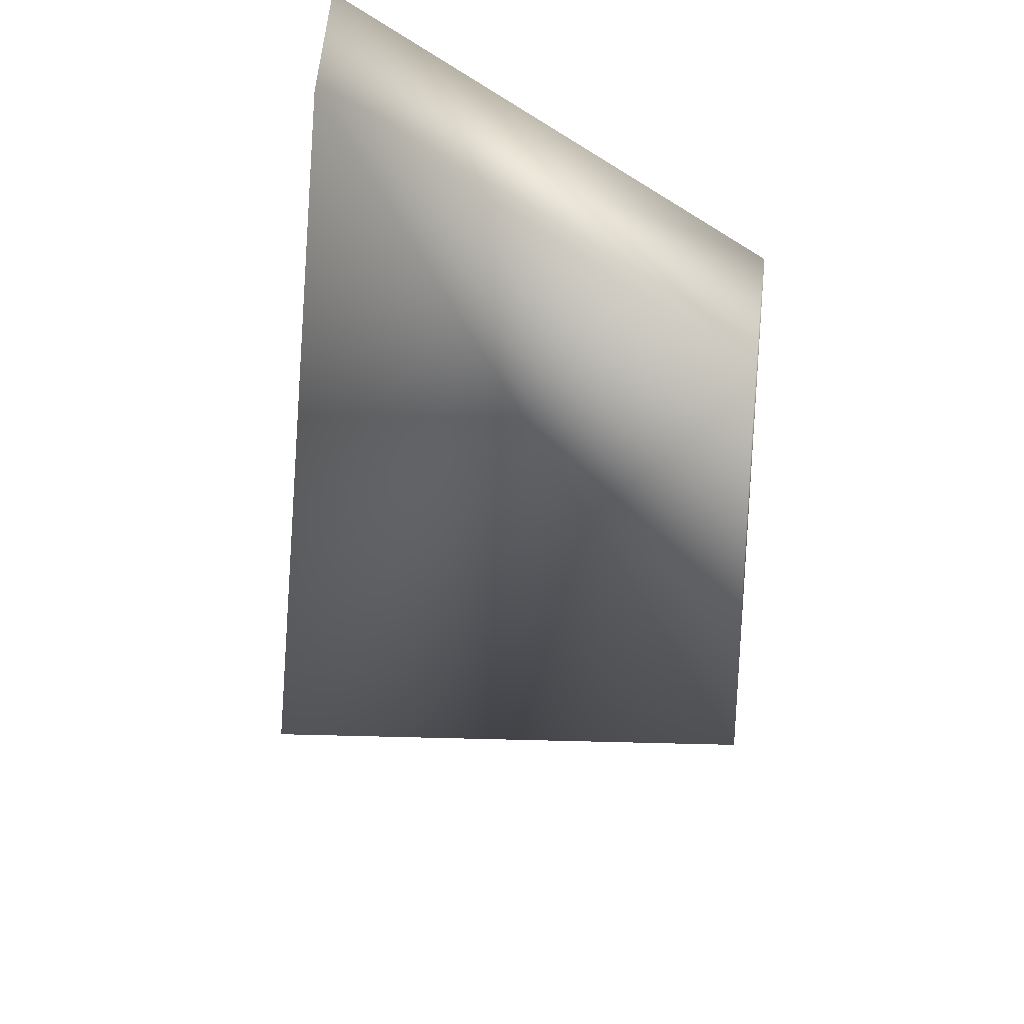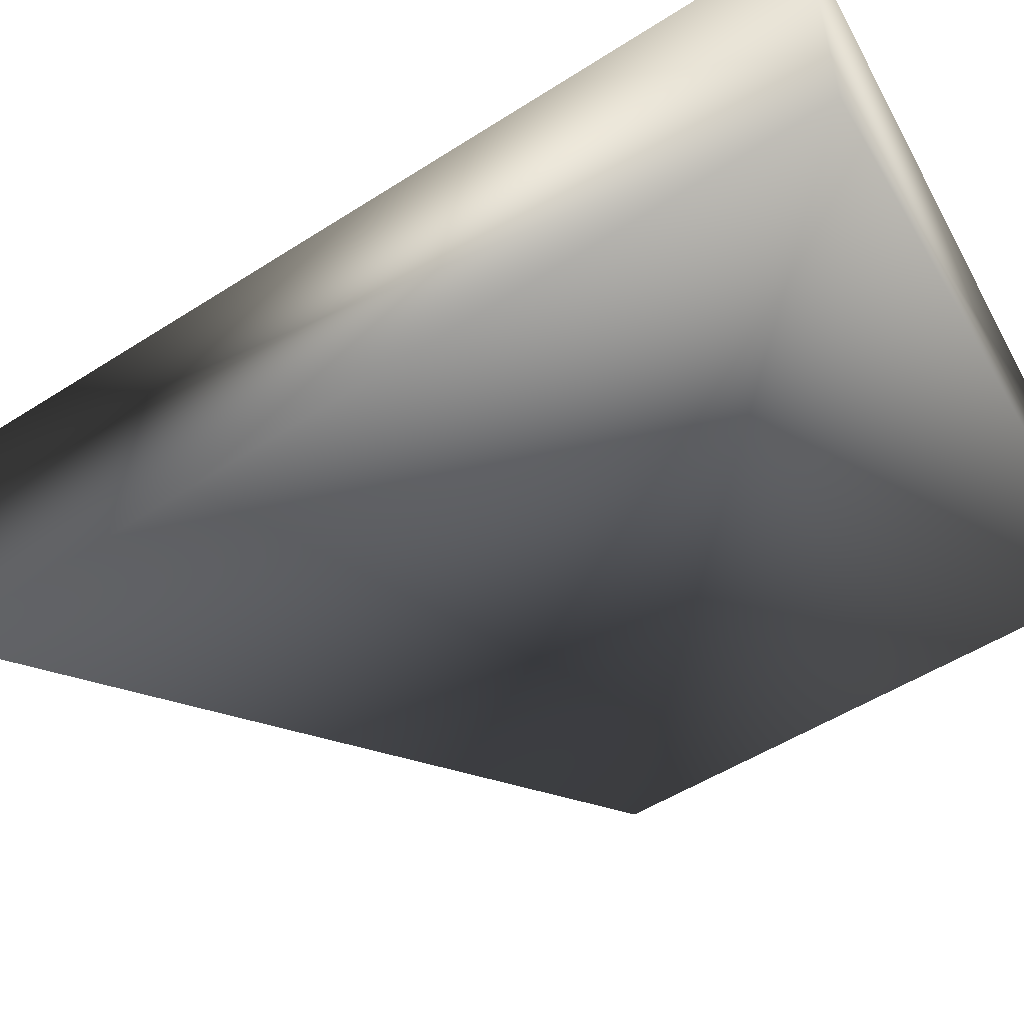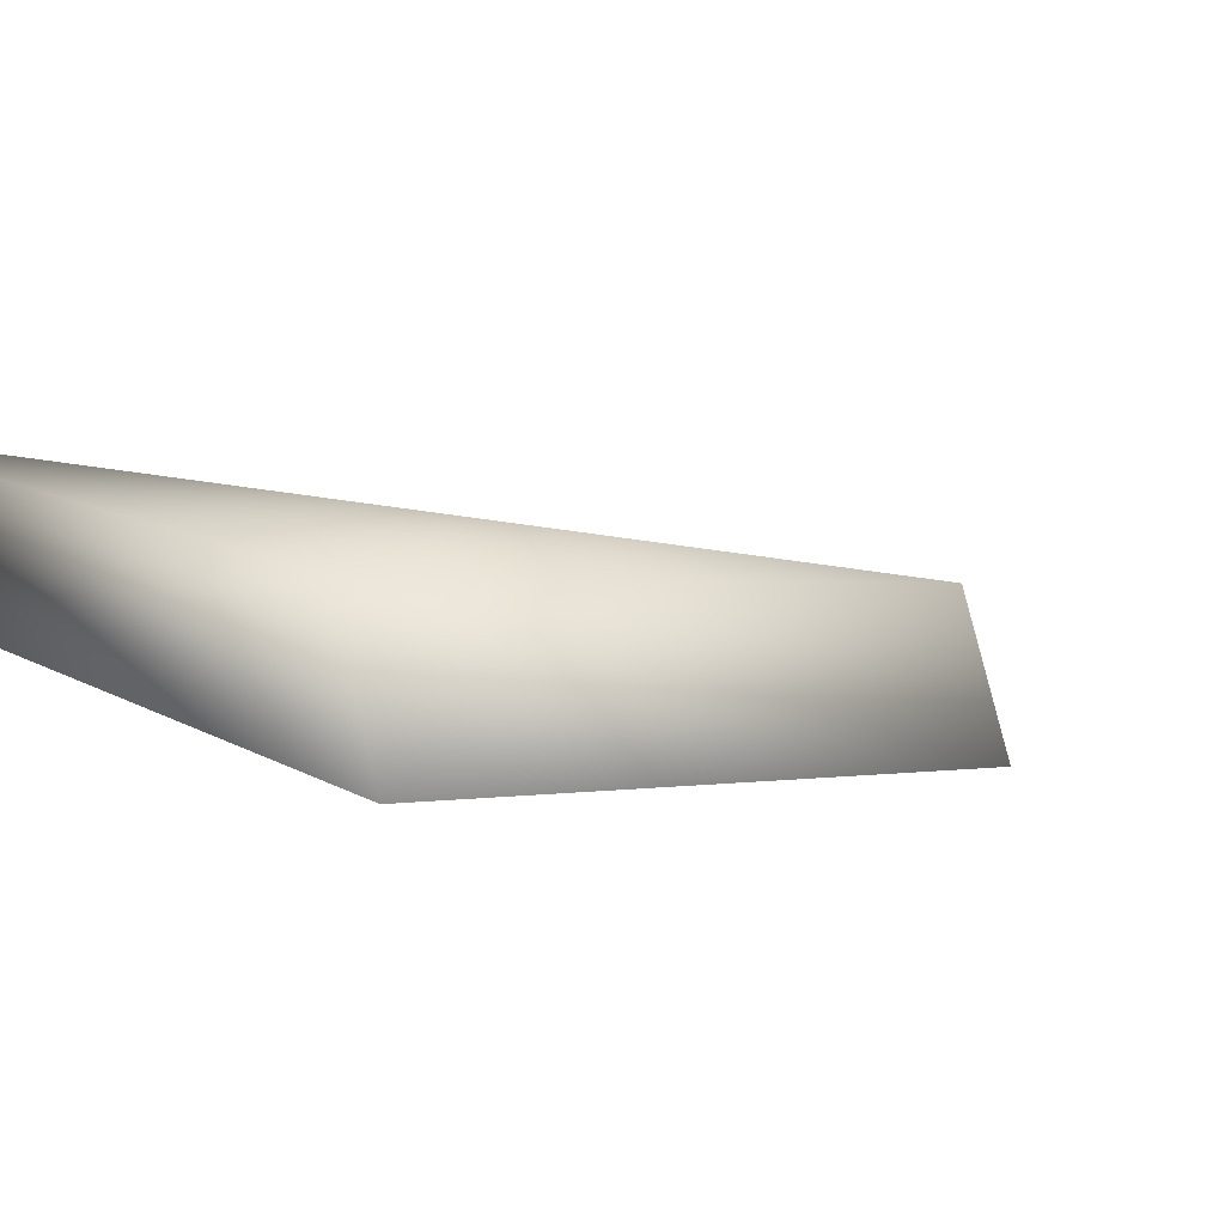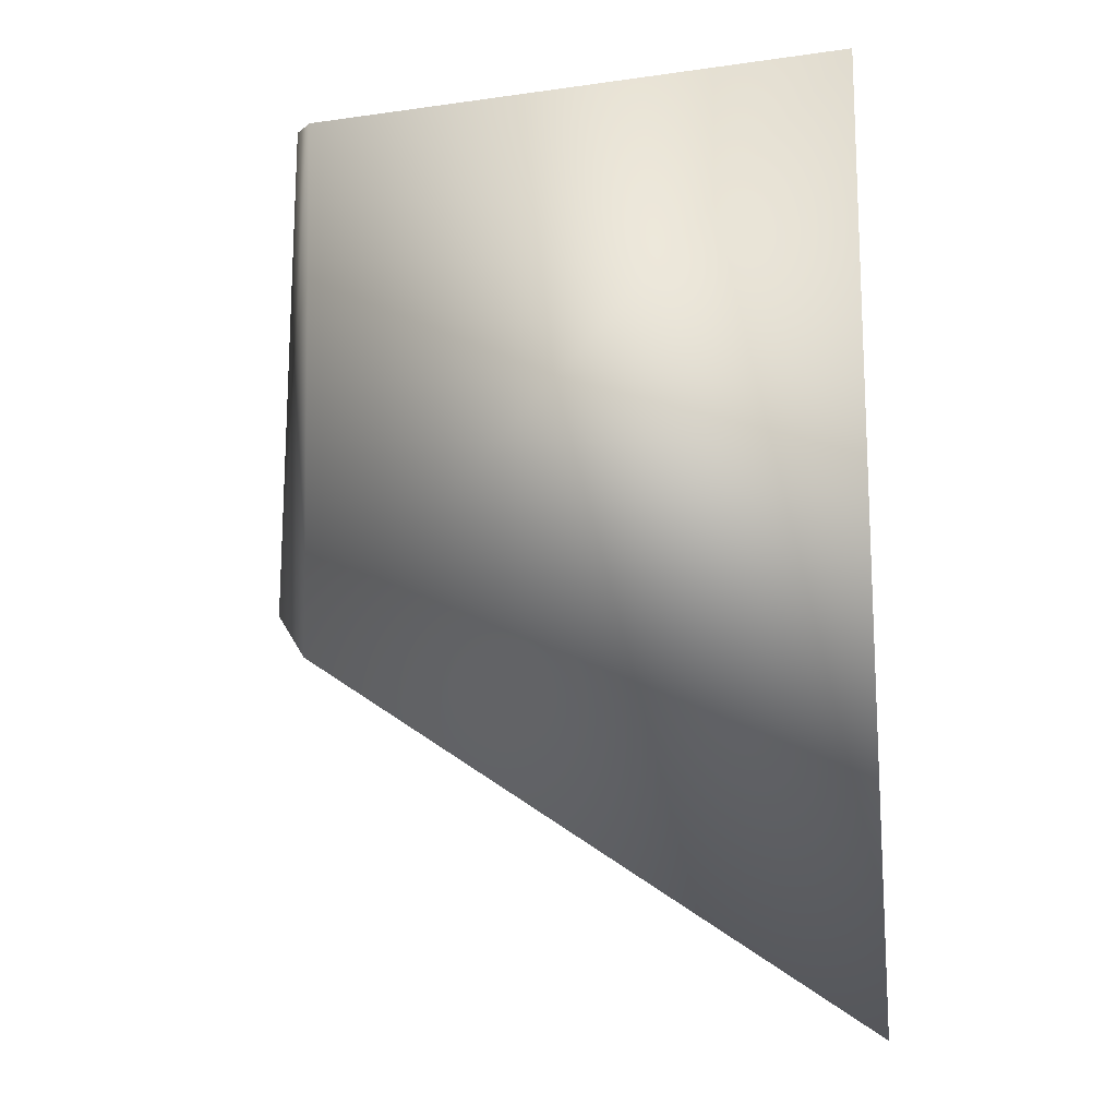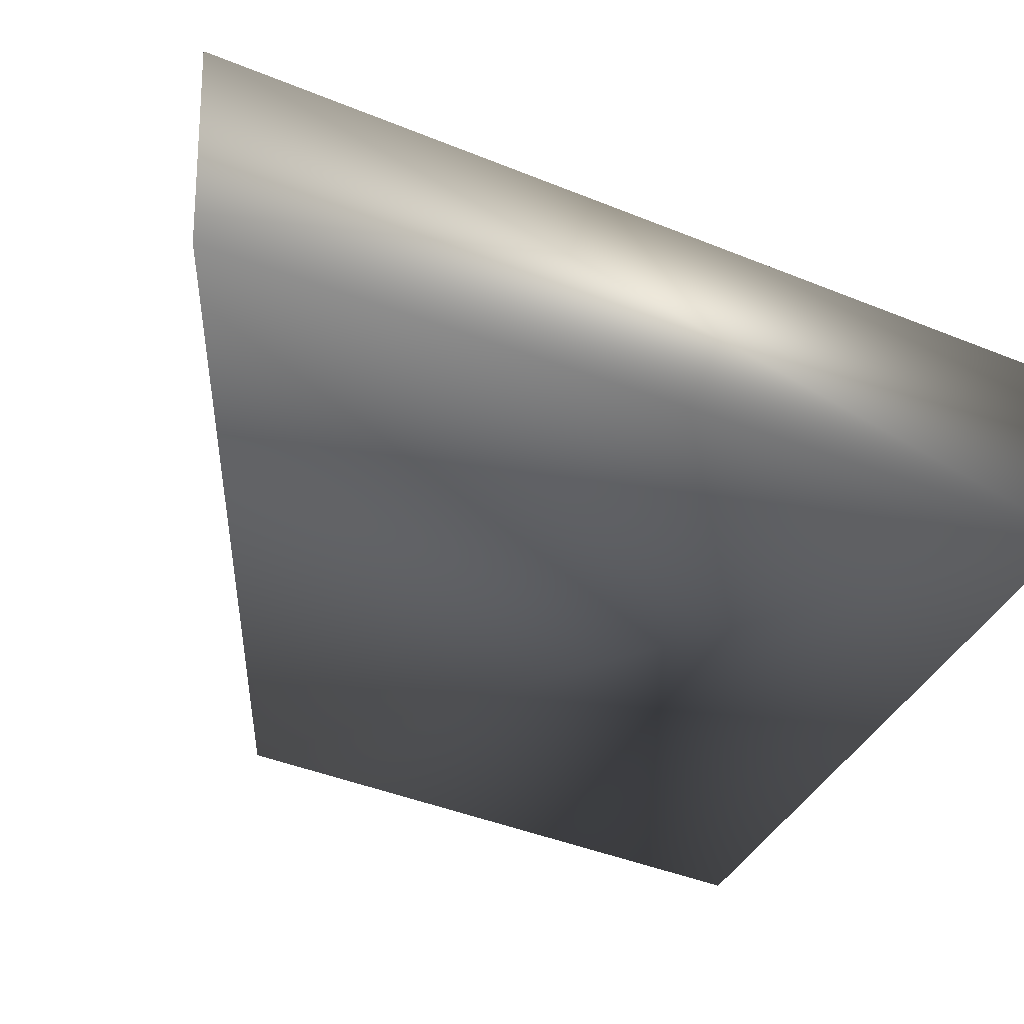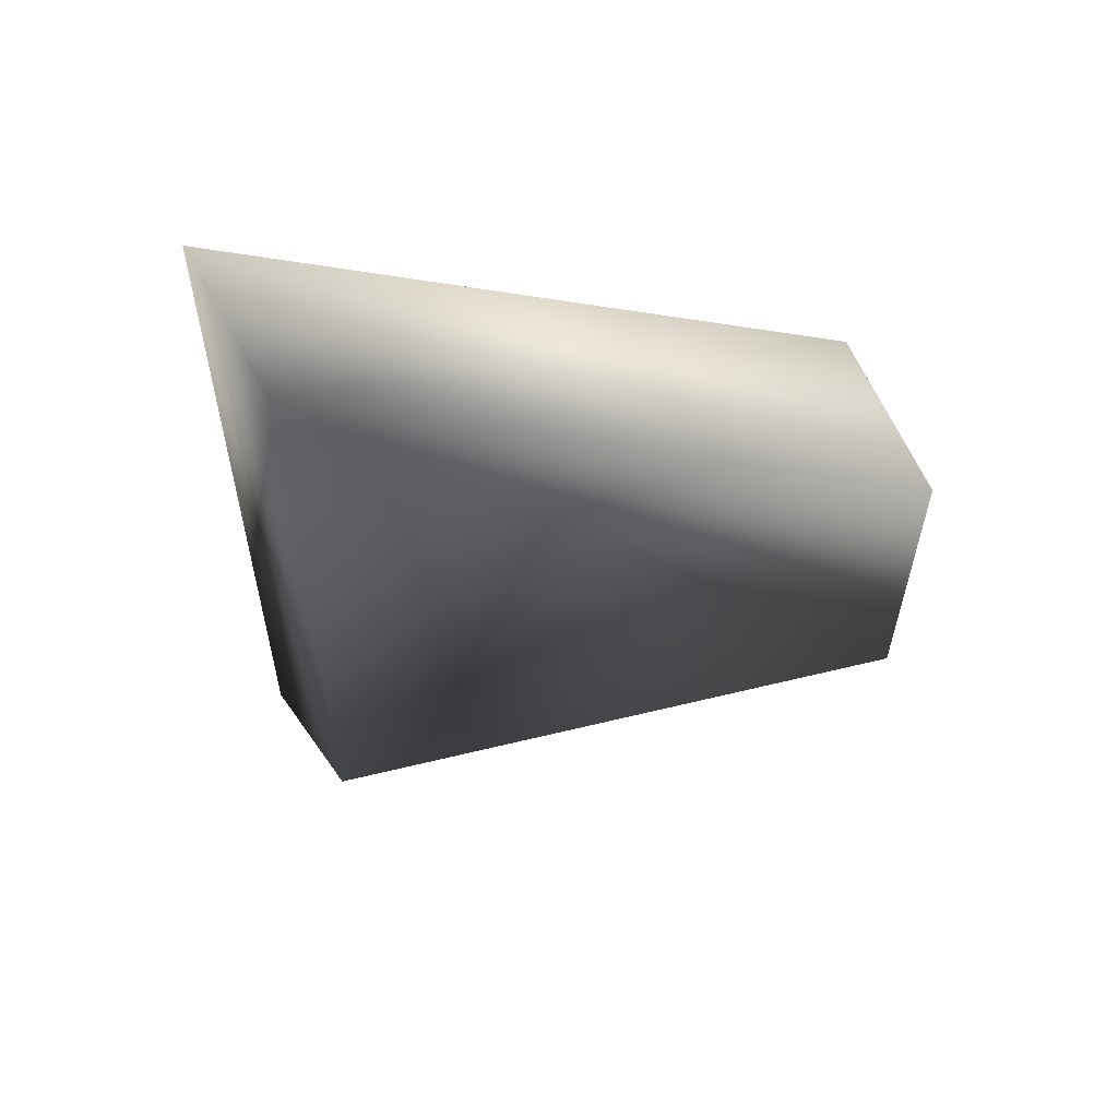
<metadata>
{"format":"obj","ext":"obj","renderer":"f3d","projection":"perspective","resolution":1024,"background":"white","views":[{"elev":47.2,"azim":-147.2,"up":"+Y"},{"elev":-44.9,"azim":123.2,"up":"+Z"},{"elev":4.0,"azim":-130.4,"up":"+Z"},{"elev":4.9,"azim":13.9,"up":"+Y"},{"elev":-41.9,"azim":58.1,"up":"+Z"},{"elev":73.7,"azim":178.5,"up":"+Y"}]}
</metadata>
<code>
v 0.05451 -0.1461 -0.05809
v 0.04848 0.1138 -0.01594
v -0.1072 0.1068 -0.04104
v -0.1165 -0.0419 -0.04535
v 0.07686 -0.1578 -0.02483
v 0.06857 0.1185 0.02086
v -0.08934 0.1054 -0.002581
v -0.0953 -0.04987 -0.009935
f 2 1 5
f 3 2 7
f 4 3 7
f 1 4 8
f 1 2 4
f 8 7 6
f 2 5 6
f 2 6 7
f 4 7 8
f 1 8 5
f 2 3 4
f 8 6 5

</code>
